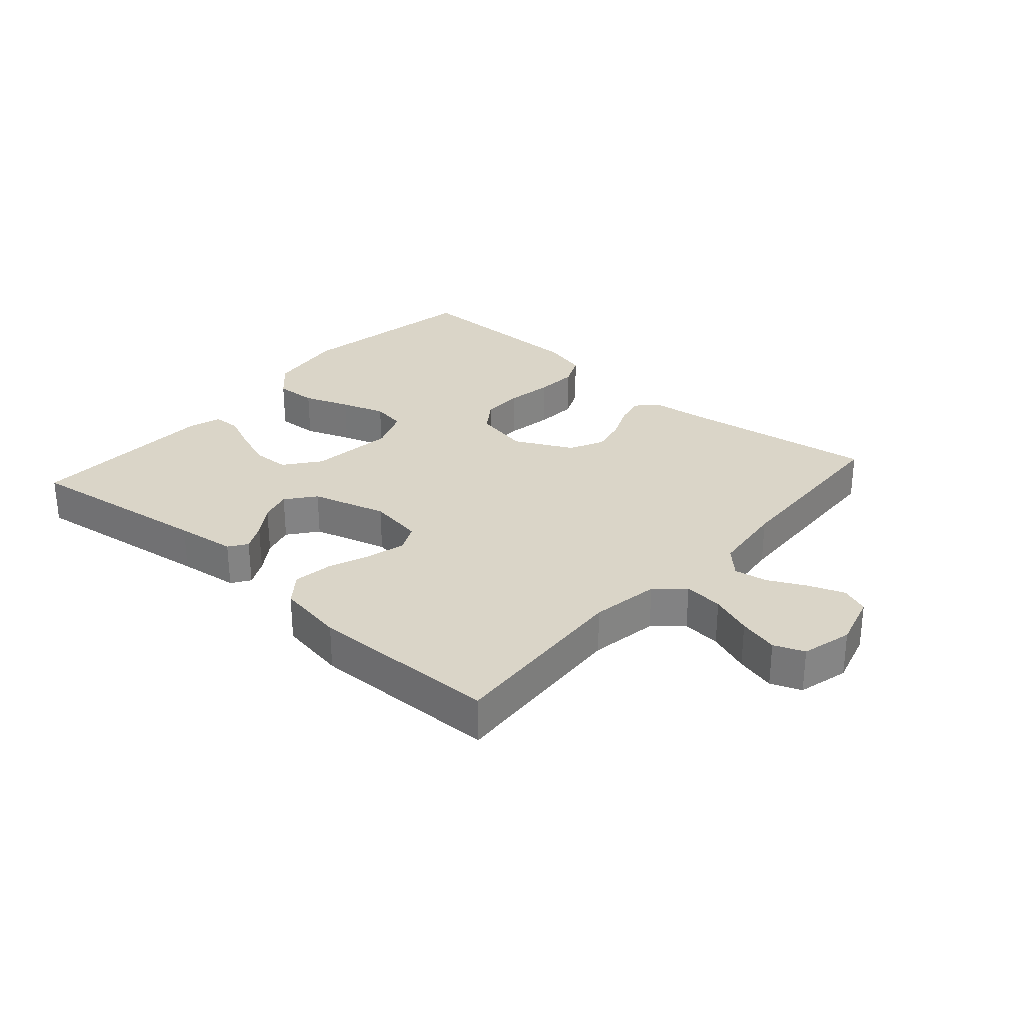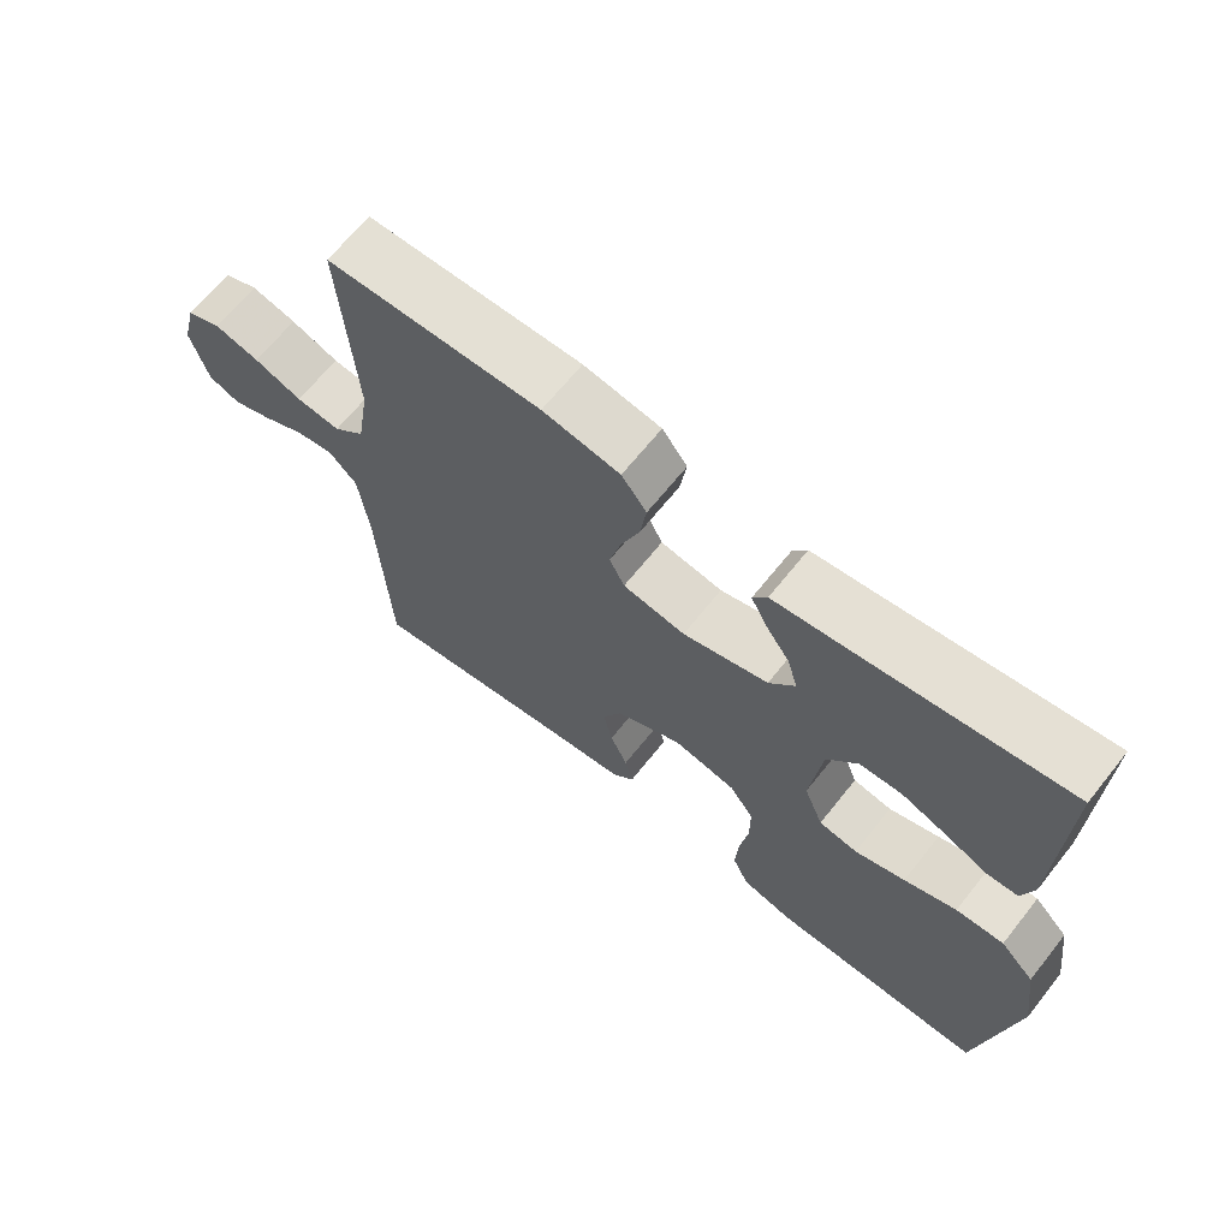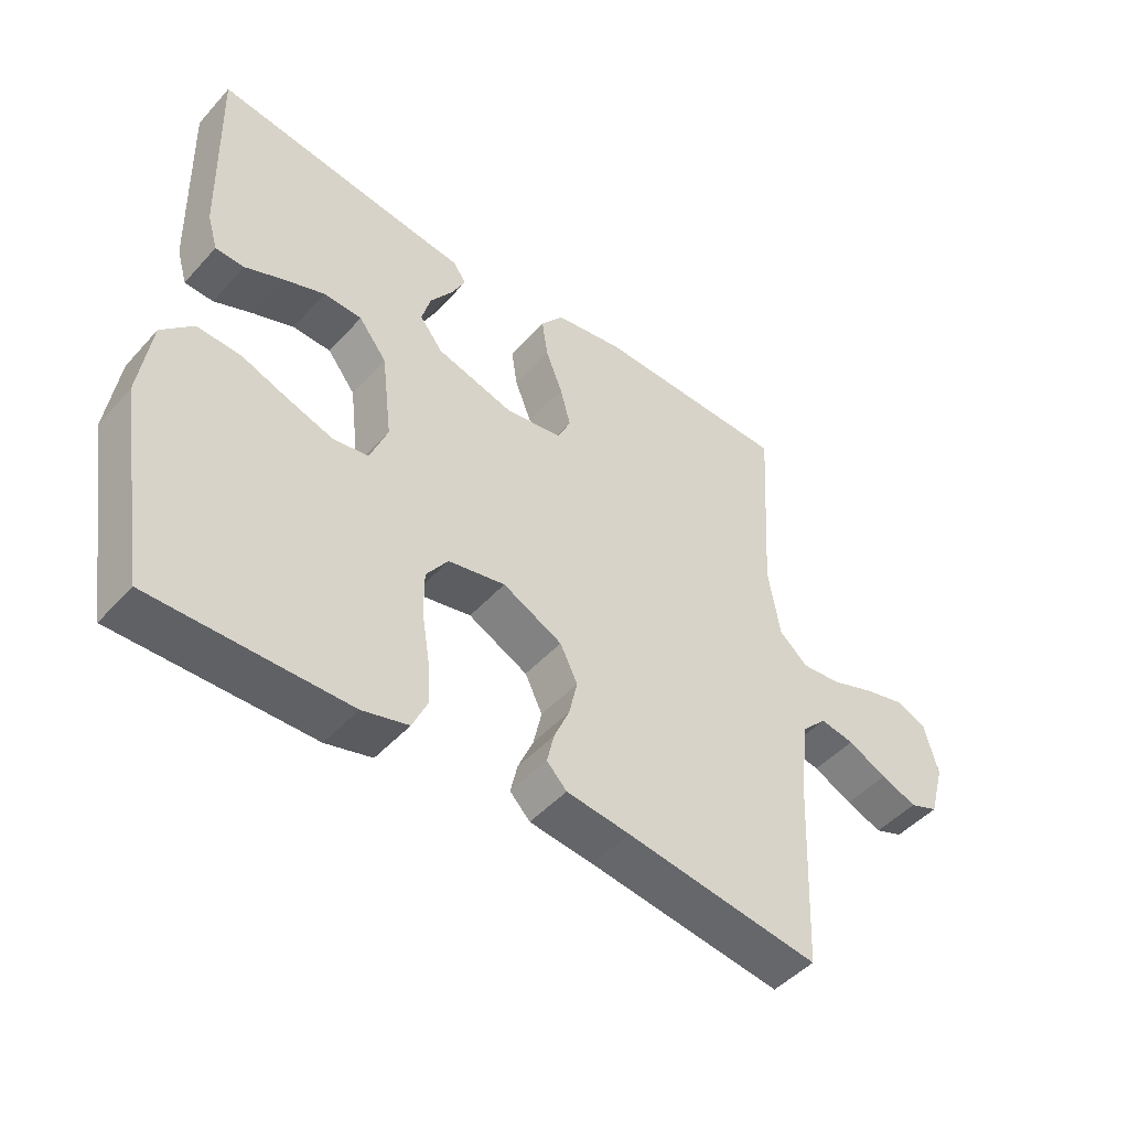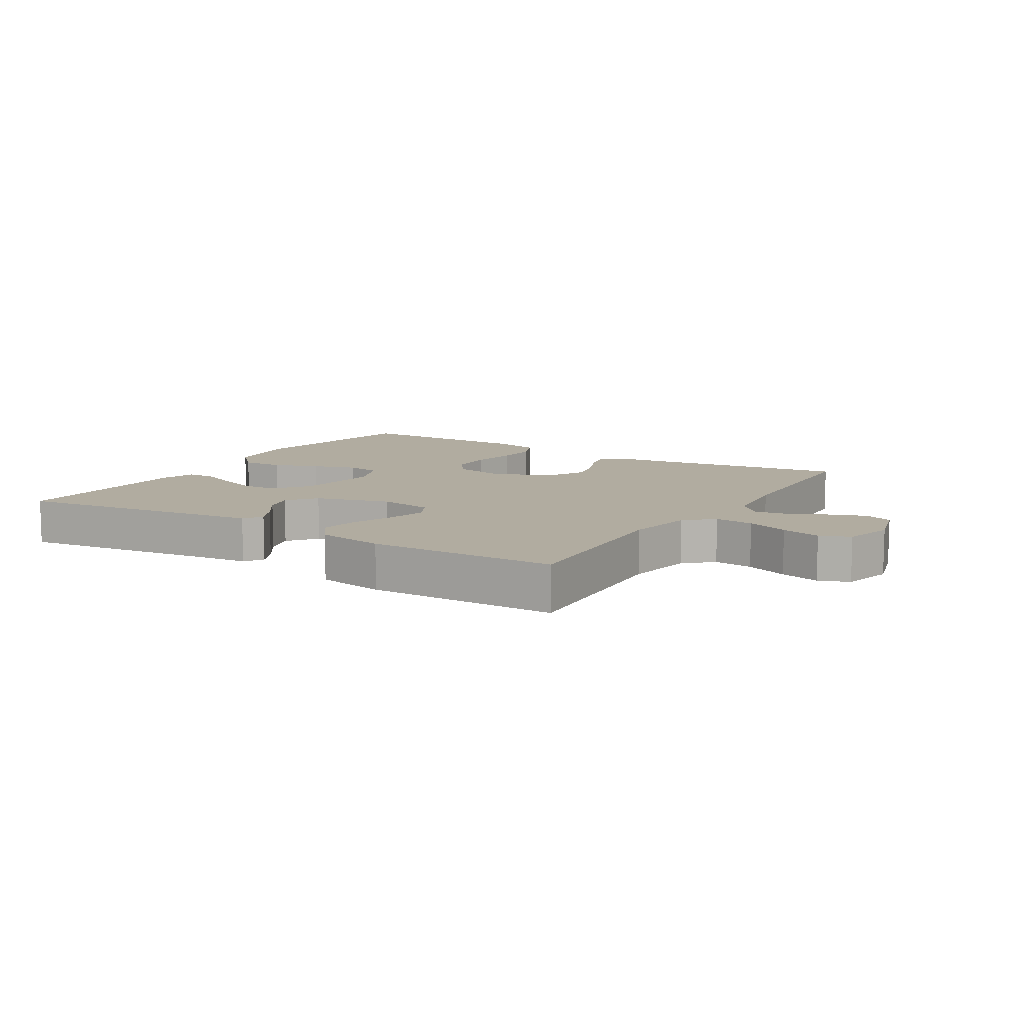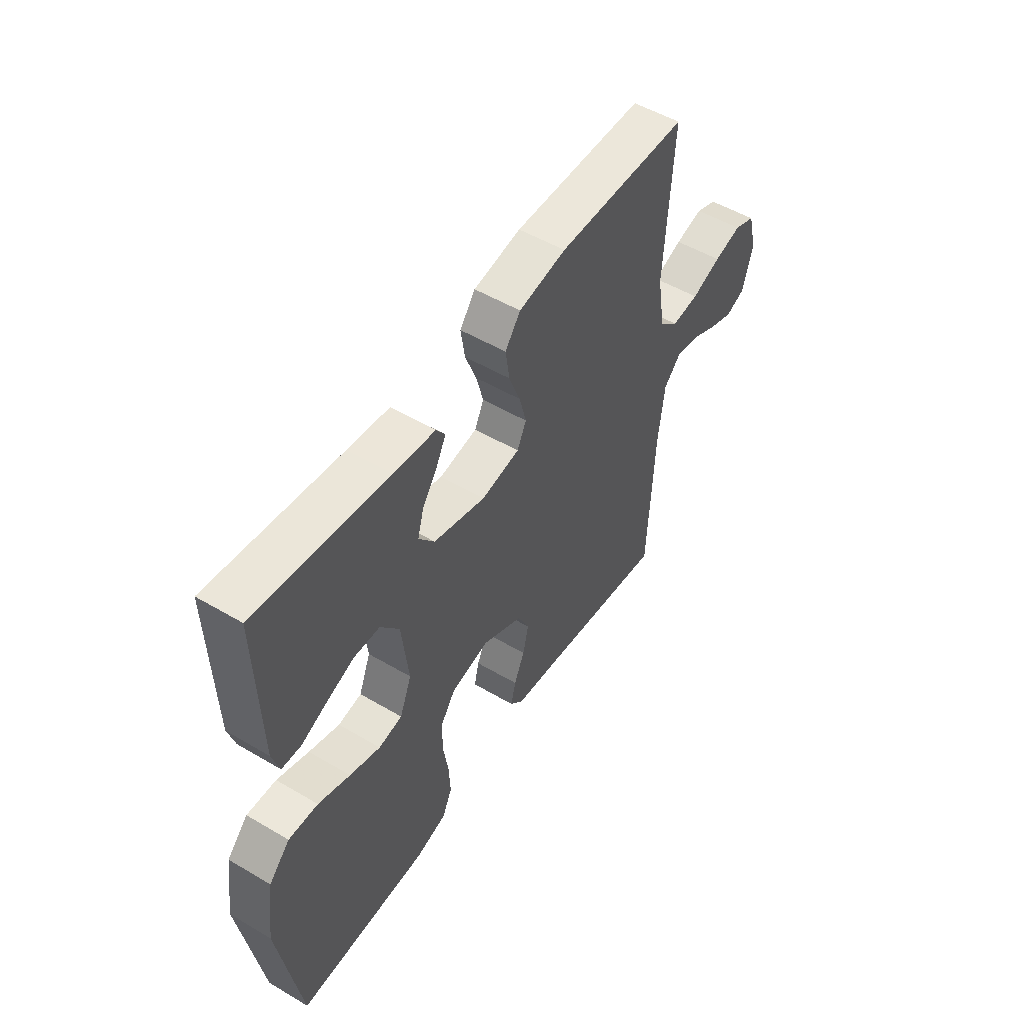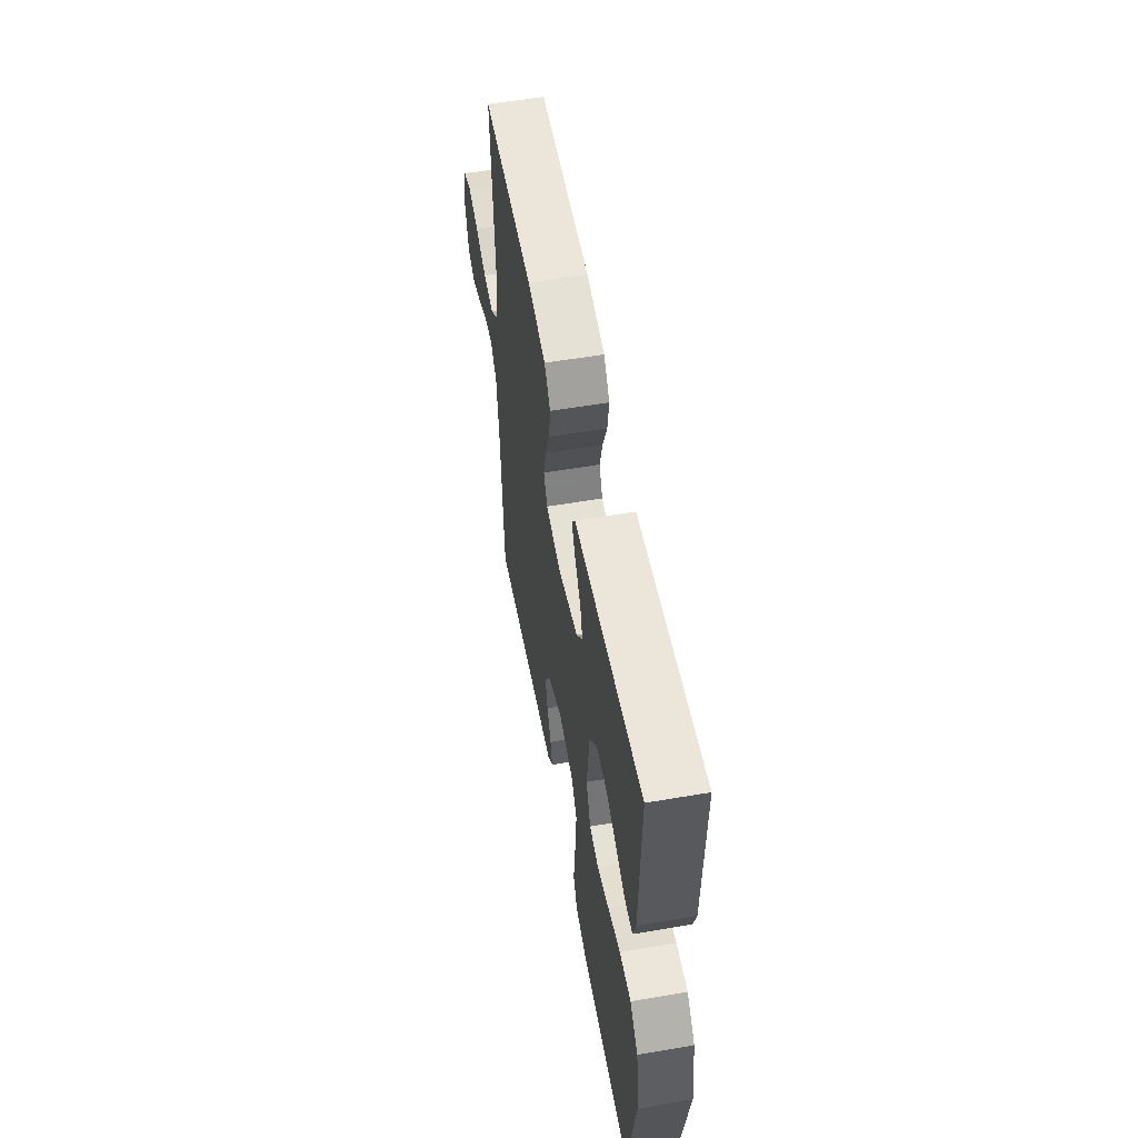
<metadata>
{"format":"obj","ext":"obj","renderer":"f3d","projection":"perspective","resolution":1024,"background":"white","views":[{"elev":29.2,"azim":41.4,"up":"+Y"},{"elev":66.5,"azim":-141.4,"up":"+Z"},{"elev":-47.6,"azim":-39.7,"up":"+Z"},{"elev":10.1,"azim":31.8,"up":"+Y"},{"elev":52.1,"azim":-57.5,"up":"+Z"},{"elev":55.9,"azim":-100.2,"up":"+Z"}]}
</metadata>
<code>
v -0.5 0.07 -0.5
v -0.549 0.07 -0.2
v -0.531 0.07 -0.073
v -0.483 0.07 -0.024
v -0.416 0.07 -0.027
v -0.343 0.07 -0.054
v -0.273 0.07 -0.077
v -0.219 0.07 -0.068
v -0.192 0.07 0
v -0.208 0.07 0.135
v -0.251 0.07 0.191
v -0.31 0.07 0.193
v -0.374 0.07 0.169
v -0.432 0.07 0.144
v -0.476 0.07 0.146
v -0.492 0.07 0.2
v -0.5 0.07 0.5
v -0.2 0.07 0.459
v -0.105 0.07 0.447
v -0.085 0.07 0.418
v -0.107 0.07 0.375
v -0.141 0.07 0.326
v -0.155 0.07 0.276
v -0.119 0.07 0.23
v 0 0.07 0.196
v 0.087 0.07 0.21
v 0.108 0.07 0.253
v 0.092 0.07 0.314
v 0.066 0.07 0.381
v 0.057 0.07 0.442
v 0.092 0.07 0.488
v 0.2 0.07 0.506
v 0.5 0.07 0.5
v 0.481 0.07 0.2
v 0.499 0.07 0.091
v 0.543 0.07 0.052
v 0.605 0.07 0.058
v 0.672 0.07 0.083
v 0.735 0.07 0.099
v 0.783 0.07 0.08
v 0.804 0.07 0
v 0.78 0.07 -0.085
v 0.736 0.07 -0.102
v 0.68 0.07 -0.081
v 0.62 0.07 -0.051
v 0.567 0.07 -0.042
v 0.528 0.07 -0.082
v 0.514 0.07 -0.2
v 0.5 0.07 -0.5
v 0.2 0.07 -0.457
v 0.102 0.07 -0.445
v 0.071 0.07 -0.413
v 0.082 0.07 -0.366
v 0.106 0.07 -0.311
v 0.119 0.07 -0.254
v 0.092 0.07 -0.199
v 0 0.07 -0.153
v -0.088 0.07 -0.171
v -0.122 0.07 -0.219
v -0.122 0.07 -0.286
v -0.11 0.07 -0.36
v -0.106 0.07 -0.428
v -0.129 0.07 -0.478
v -0.2 0.07 -0.497
v -0.5 0 -0.5
v -0.549 0 -0.2
v -0.531 0 -0.073
v -0.483 0 -0.024
v -0.416 0 -0.027
v -0.343 0 -0.054
v -0.273 0 -0.077
v -0.219 0 -0.068
v -0.192 0 0
v -0.208 0 0.135
v -0.251 0 0.191
v -0.31 0 0.193
v -0.374 0 0.169
v -0.432 0 0.144
v -0.476 0 0.146
v -0.492 0 0.2
v -0.5 0 0.5
v -0.2 0 0.459
v -0.105 0 0.447
v -0.085 0 0.418
v -0.107 0 0.375
v -0.141 0 0.326
v -0.155 0 0.276
v -0.119 0 0.23
v 0 0 0.196
v 0.087 0 0.21
v 0.108 0 0.253
v 0.092 0 0.314
v 0.066 0 0.381
v 0.057 0 0.442
v 0.092 0 0.488
v 0.2 0 0.506
v 0.5 0 0.5
v 0.481 0 0.2
v 0.499 0 0.091
v 0.543 0 0.052
v 0.605 0 0.058
v 0.672 0 0.083
v 0.735 0 0.099
v 0.783 0 0.08
v 0.804 0 0
v 0.78 0 -0.085
v 0.736 0 -0.102
v 0.68 0 -0.081
v 0.62 0 -0.051
v 0.567 0 -0.042
v 0.528 0 -0.082
v 0.514 0 -0.2
v 0.5 0 -0.5
v 0.2 0 -0.457
v 0.102 0 -0.445
v 0.071 0 -0.413
v 0.082 0 -0.366
v 0.106 0 -0.311
v 0.119 0 -0.254
v 0.092 0 -0.199
v 0 0 -0.153
v -0.088 0 -0.171
v -0.122 0 -0.219
v -0.122 0 -0.286
v -0.11 0 -0.36
v -0.106 0 -0.428
v -0.129 0 -0.478
v -0.2 0 -0.497
f 4 5 6
f 3 4 6
f 2 3 6
f 1 2 6
f 64 1 6
f 63 64 6
f 62 63 6
f 61 62 6
f 60 61 6
f 59 60 6 7
f 58 59 7 8
f 57 58 8 9
f 56 57 9 10
f 52 53 54
f 51 52 54
f 50 51 54
f 50 54 55
f 49 50 55
f 48 49 55
f 47 48 55 56
f 43 44 45
f 42 43 45
f 41 42 45
f 40 41 45
f 39 40 45
f 38 39 45
f 37 38 45
f 36 37 45 46
f 56 10 11
f 47 56 11
f 46 47 11
f 36 46 11
f 35 36 11
f 32 33 34
f 31 32 34
f 30 31 34
f 29 30 34
f 28 29 34
f 20 21 22
f 19 20 22
f 18 19 22
f 18 22 23
f 17 18 23
f 16 17 23
f 15 16 23
f 14 15 23
f 13 14 23
f 12 13 23
f 11 12 23 24
f 27 28 34 35
f 26 27 35
f 25 26 35
f 25 35 11
f 11 24 25
f 70 69 68
f 70 68 67
f 70 67 66
f 70 66 65
f 70 65 128
f 70 128 127
f 70 127 126
f 70 126 125
f 70 125 124
f 71 70 124 123
f 72 71 123 122
f 73 72 122 121
f 74 73 121 120
f 118 117 116
f 118 116 115
f 118 115 114
f 119 118 114
f 119 114 113
f 119 113 112
f 120 119 112 111
f 109 108 107
f 109 107 106
f 109 106 105
f 109 105 104
f 109 104 103
f 109 103 102
f 109 102 101
f 110 109 101 100
f 75 74 120
f 75 120 111
f 75 111 110
f 75 110 100
f 75 100 99
f 98 97 96
f 98 96 95
f 98 95 94
f 98 94 93
f 98 93 92
f 86 85 84
f 86 84 83
f 86 83 82
f 87 86 82
f 87 82 81
f 87 81 80
f 87 80 79
f 87 79 78
f 87 78 77
f 87 77 76
f 88 87 76 75
f 99 98 92 91
f 99 91 90
f 99 90 89
f 75 99 89
f 89 88 75
f 1 65 66 2
f 2 66 67 3
f 3 67 68 4
f 4 68 69 5
f 5 69 70 6
f 6 70 71 7
f 7 71 72 8
f 8 72 73 9
f 9 73 74 10
f 10 74 75 11
f 11 75 76 12
f 12 76 77 13
f 13 77 78 14
f 14 78 79 15
f 15 79 80 16
f 16 80 81 17
f 17 81 82 18
f 18 82 83 19
f 19 83 84 20
f 20 84 85 21
f 21 85 86 22
f 22 86 87 23
f 23 87 88 24
f 24 88 89 25
f 25 89 90 26
f 26 90 91 27
f 27 91 92 28
f 28 92 93 29
f 29 93 94 30
f 30 94 95 31
f 31 95 96 32
f 32 96 97 33
f 33 97 98 34
f 34 98 99 35
f 35 99 100 36
f 36 100 101 37
f 37 101 102 38
f 38 102 103 39
f 39 103 104 40
f 40 104 105 41
f 41 105 106 42
f 42 106 107 43
f 43 107 108 44
f 44 108 109 45
f 45 109 110 46
f 46 110 111 47
f 47 111 112 48
f 48 112 113 49
f 49 113 114 50
f 50 114 115 51
f 51 115 116 52
f 52 116 117 53
f 53 117 118 54
f 54 118 119 55
f 55 119 120 56
f 56 120 121 57
f 57 121 122 58
f 58 122 123 59
f 59 123 124 60
f 60 124 125 61
f 61 125 126 62
f 62 126 127 63
f 63 127 128 64
f 64 128 65 1

</code>
